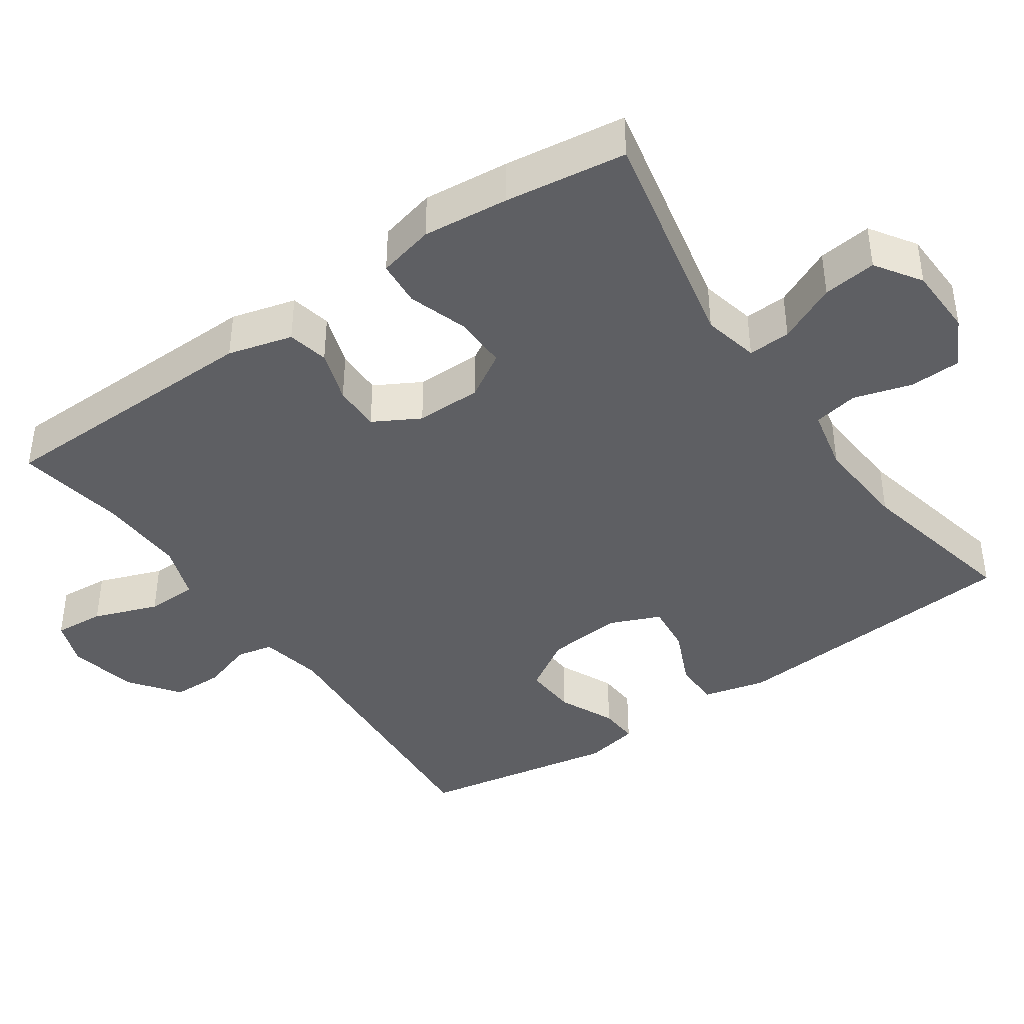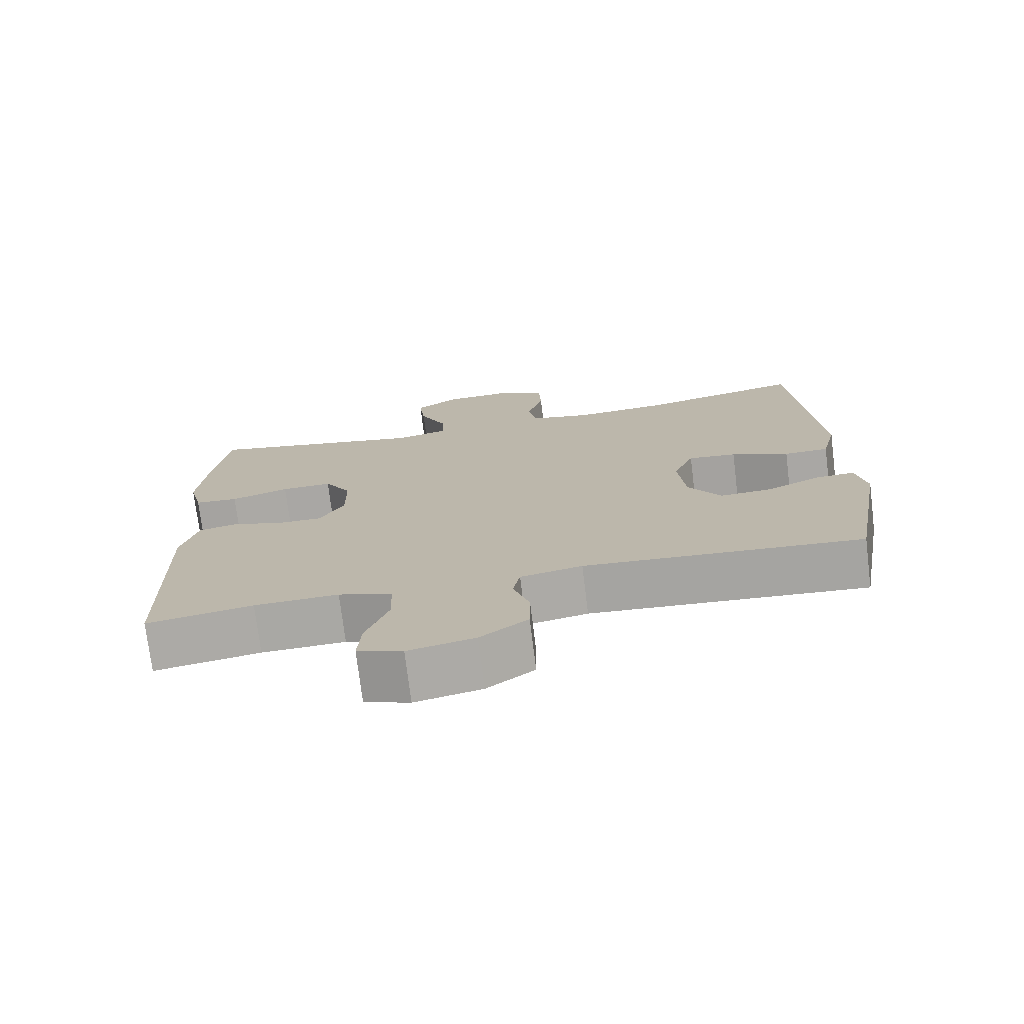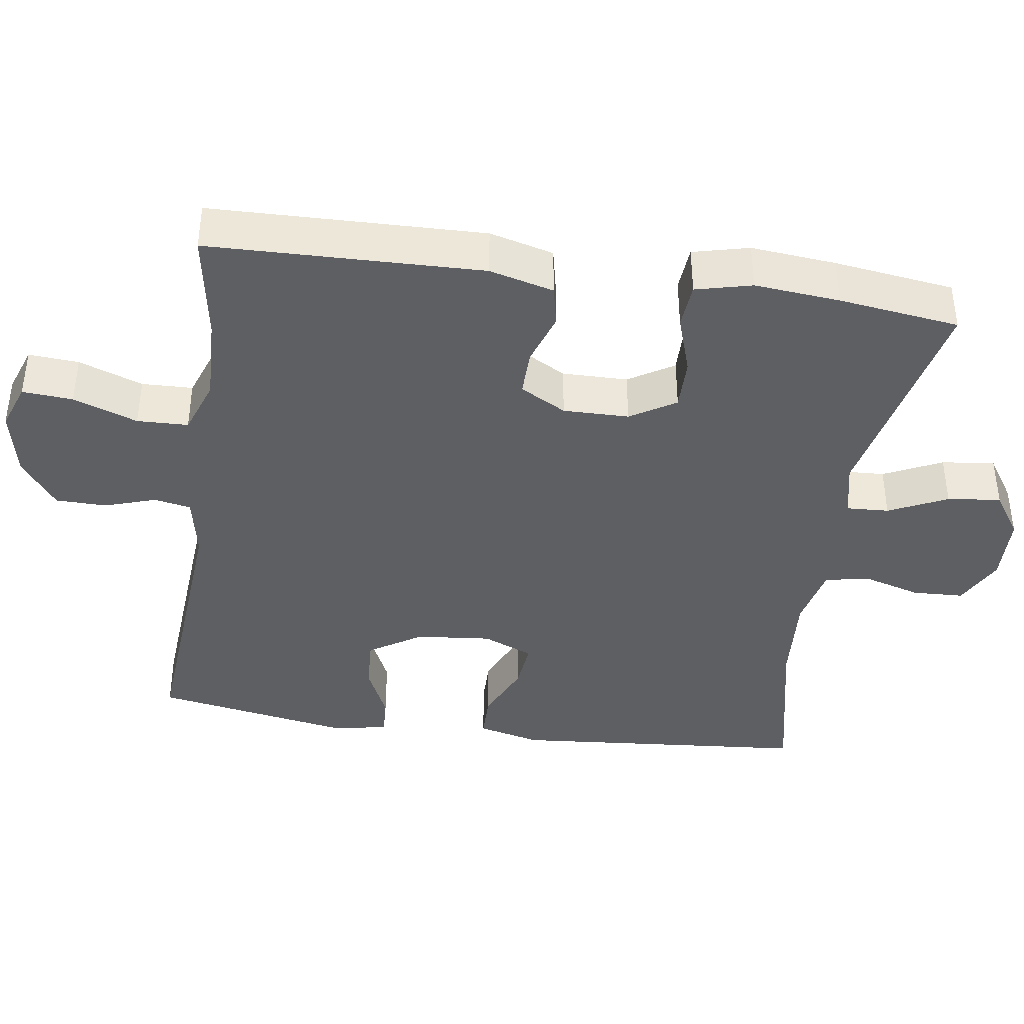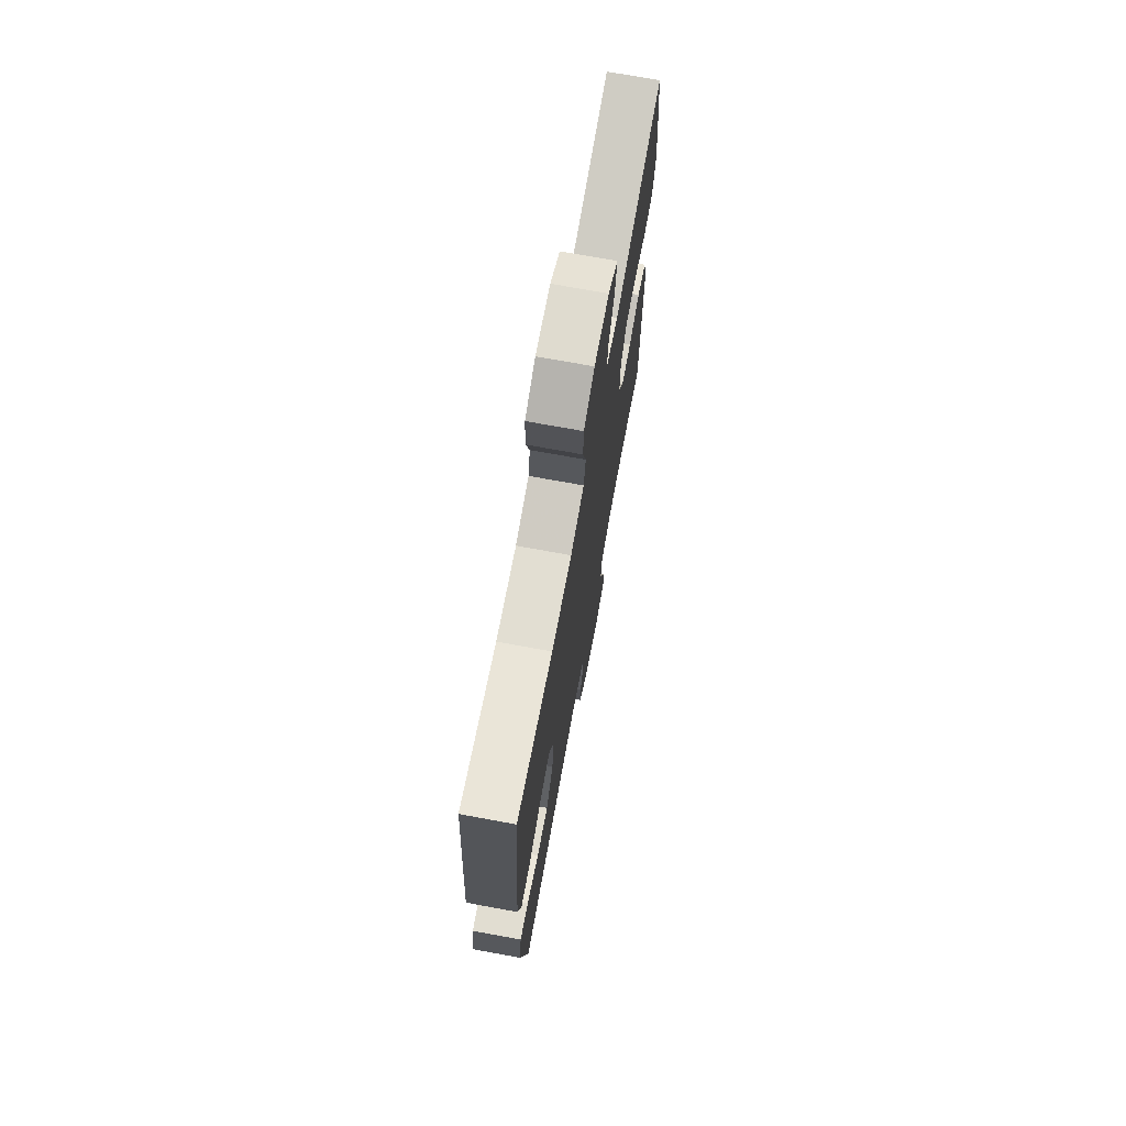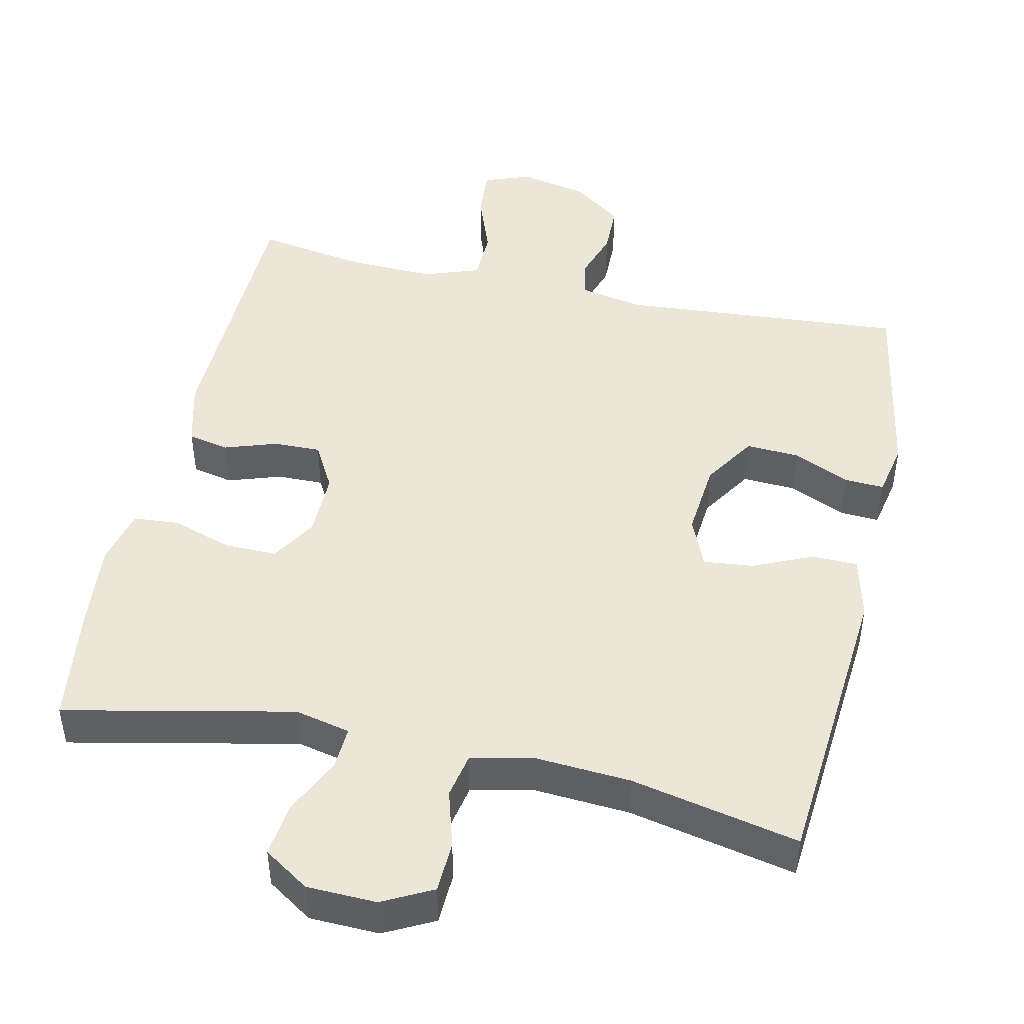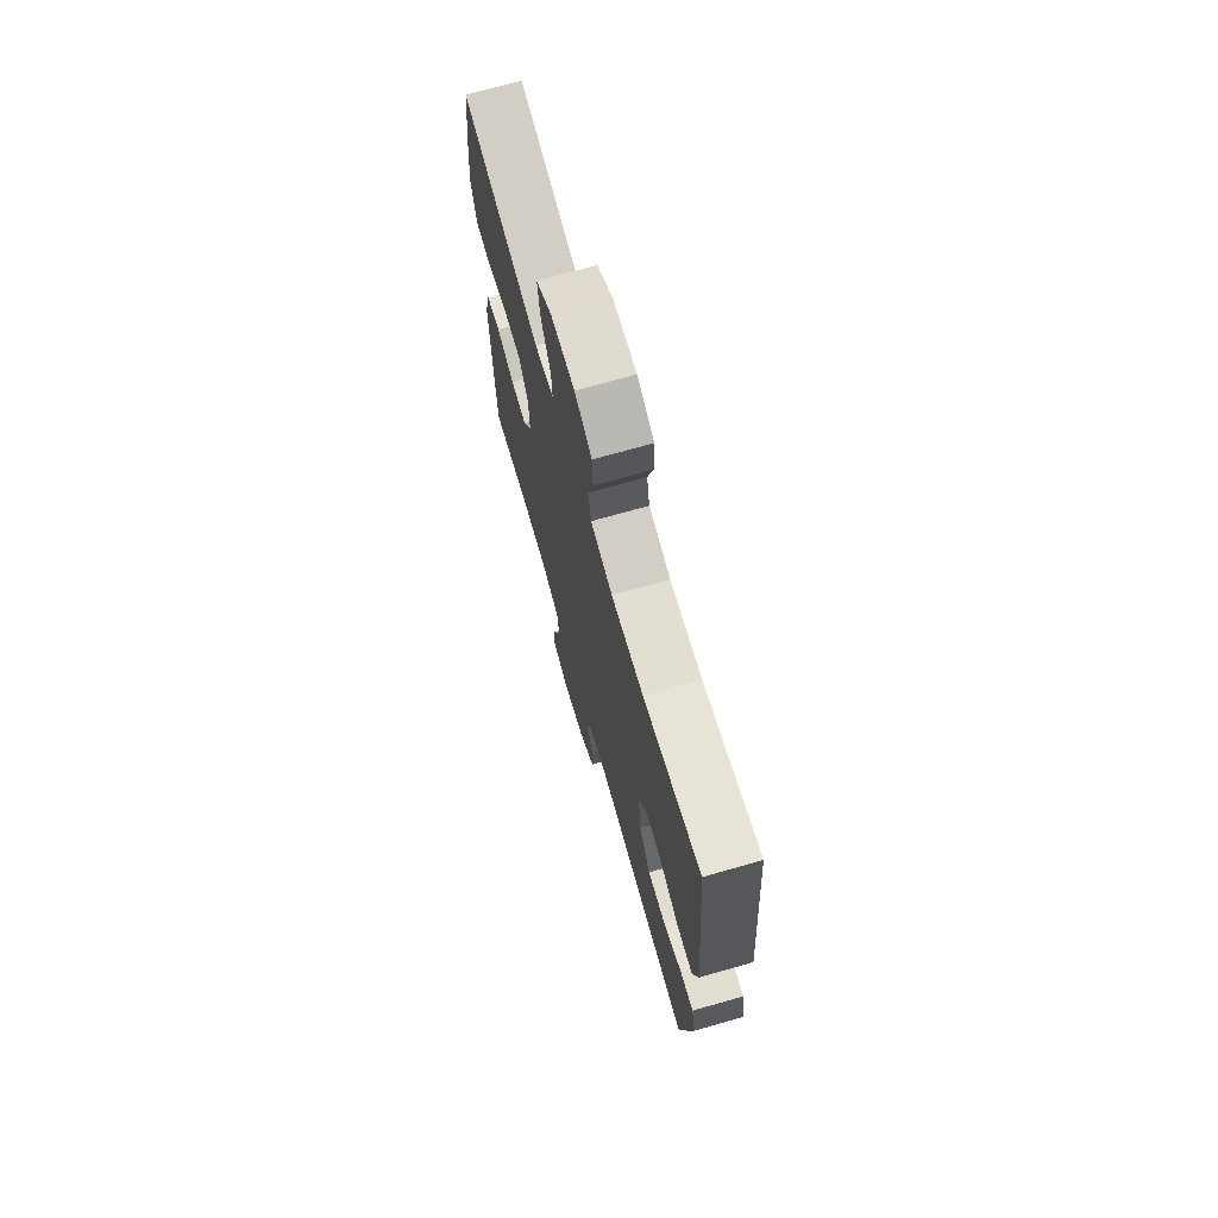
<metadata>
{"format":"obj","ext":"obj","renderer":"f3d","projection":"perspective","resolution":1024,"background":"white","views":[{"elev":-40.9,"azim":-55.4,"up":"+Y"},{"elev":-74.5,"azim":7.0,"up":"+Z"},{"elev":-39.9,"azim":-98.3,"up":"+Y"},{"elev":72.2,"azim":100.4,"up":"+Z"},{"elev":46.5,"azim":12.4,"up":"+Y"},{"elev":71.4,"azim":74.1,"up":"+Z"}]}
</metadata>
<code>
v -0.5 0.07 -0.5
v -0.509 0.07 -0.126
v -0.486 0.07 -0.038
v -0.43 0.07 -0.026
v -0.358 0.07 -0.05
v -0.294 0.07 -0.051
v -0.259 0.07 0.012
v -0.26 0.07 0.102
v -0.298 0.07 0.164
v -0.37 0.07 0.163
v -0.452 0.07 0.136
v -0.514 0.07 0.141
v -0.533 0.07 0.218
v -0.522 0.07 0.335
v -0.5 0.07 0.5
v -0.188 0.07 0.434
v -0.112 0.07 0.451
v -0.115 0.07 0.509
v -0.153 0.07 0.589
v -0.162 0.07 0.662
v -0.1 0.07 0.703
v -0.005 0.07 0.706
v 0.063 0.07 0.671
v 0.066 0.07 0.601
v 0.043 0.07 0.522
v 0.055 0.07 0.461
v 0.142 0.07 0.442
v 0.271 0.07 0.451
v 0.5 0.07 0.5
v 0.535 0.07 0.092
v 0.514 0.07 0.006
v 0.451 0.07 0.005
v 0.37 0.07 0.041
v 0.302 0.07 0.048
v 0.273 0.07 -0.021
v 0.283 0.07 -0.124
v 0.329 0.07 -0.196
v 0.402 0.07 -0.192
v 0.479 0.07 -0.157
v 0.533 0.07 -0.154
v 0.548 0.07 -0.228
v 0.5 0.07 -0.5
v 0.11 0.07 -0.471
v 0.023 0.07 -0.488
v 0.013 0.07 -0.538
v 0.036 0.07 -0.608
v 0.035 0.07 -0.678
v -0.032 0.07 -0.728
v -0.126 0.07 -0.748
v -0.19 0.07 -0.725
v -0.185 0.07 -0.656
v -0.153 0.07 -0.568
v -0.155 0.07 -0.498
v -0.231 0.07 -0.471
v -0.35 0.07 -0.475
v -0.5 0 -0.5
v -0.509 0 -0.126
v -0.486 0 -0.038
v -0.43 0 -0.026
v -0.358 0 -0.05
v -0.294 0 -0.051
v -0.259 0 0.012
v -0.26 0 0.102
v -0.298 0 0.164
v -0.37 0 0.163
v -0.452 0 0.136
v -0.514 0 0.141
v -0.533 0 0.218
v -0.522 0 0.335
v -0.5 0 0.5
v -0.188 0 0.434
v -0.112 0 0.451
v -0.115 0 0.509
v -0.153 0 0.589
v -0.162 0 0.662
v -0.1 0 0.703
v -0.005 0 0.706
v 0.063 0 0.671
v 0.066 0 0.601
v 0.043 0 0.522
v 0.055 0 0.461
v 0.142 0 0.442
v 0.271 0 0.451
v 0.5 0 0.5
v 0.535 0 0.092
v 0.514 0 0.006
v 0.451 0 0.005
v 0.37 0 0.041
v 0.302 0 0.048
v 0.273 0 -0.021
v 0.283 0 -0.124
v 0.329 0 -0.196
v 0.402 0 -0.192
v 0.479 0 -0.157
v 0.533 0 -0.154
v 0.548 0 -0.228
v 0.5 0 -0.5
v 0.11 0 -0.471
v 0.023 0 -0.488
v 0.013 0 -0.538
v 0.036 0 -0.608
v 0.035 0 -0.678
v -0.032 0 -0.728
v -0.126 0 -0.748
v -0.19 0 -0.725
v -0.185 0 -0.656
v -0.153 0 -0.568
v -0.155 0 -0.498
v -0.231 0 -0.471
v -0.35 0 -0.475
f 49 50 51 52
f 49 52 53
f 48 49 53
f 45 46 47 48
f 44 45 48 53
f 43 44 53 54
f 41 42 43
f 38 39 40 41
f 37 38 41 43
f 36 37 43 54
f 30 31 32 33
f 28 29 30 33
f 27 28 33 34
f 26 27 34 35
f 22 23 24 25
f 22 25 26
f 21 22 26
f 18 19 20 21
f 17 18 21 26
f 16 17 26 35
f 10 11 12 13
f 9 10 13 14
f 2 3 4 5
f 55 1 2 5
f 55 5 6
f 54 55 6 7
f 36 54 7 8
f 35 36 8 9
f 15 16 35
f 9 14 15 35
f 107 106 105 104
f 108 107 104
f 108 104 103
f 103 102 101 100
f 108 103 100 99
f 109 108 99 98
f 98 97 96
f 96 95 94 93
f 98 96 93 92
f 109 98 92 91
f 88 87 86 85
f 88 85 84 83
f 89 88 83 82
f 90 89 82 81
f 80 79 78 77
f 81 80 77
f 81 77 76
f 76 75 74 73
f 81 76 73 72
f 90 81 72 71
f 68 67 66 65
f 69 68 65 64
f 60 59 58 57
f 60 57 56 110
f 61 60 110
f 62 61 110 109
f 63 62 109 91
f 64 63 91 90
f 90 71 70
f 90 70 69 64
f 1 56 57 2
f 2 57 58 3
f 3 58 59 4
f 4 59 60 5
f 5 60 61 6
f 6 61 62 7
f 7 62 63 8
f 8 63 64 9
f 9 64 65 10
f 10 65 66 11
f 11 66 67 12
f 12 67 68 13
f 13 68 69 14
f 14 69 70 15
f 15 70 71 16
f 16 71 72 17
f 17 72 73 18
f 18 73 74 19
f 19 74 75 20
f 20 75 76 21
f 21 76 77 22
f 22 77 78 23
f 23 78 79 24
f 24 79 80 25
f 25 80 81 26
f 26 81 82 27
f 27 82 83 28
f 28 83 84 29
f 29 84 85 30
f 30 85 86 31
f 31 86 87 32
f 32 87 88 33
f 33 88 89 34
f 34 89 90 35
f 35 90 91 36
f 36 91 92 37
f 37 92 93 38
f 38 93 94 39
f 39 94 95 40
f 40 95 96 41
f 41 96 97 42
f 42 97 98 43
f 43 98 99 44
f 44 99 100 45
f 45 100 101 46
f 46 101 102 47
f 47 102 103 48
f 48 103 104 49
f 49 104 105 50
f 50 105 106 51
f 51 106 107 52
f 52 107 108 53
f 53 108 109 54
f 54 109 110 55
f 55 110 56 1

</code>
